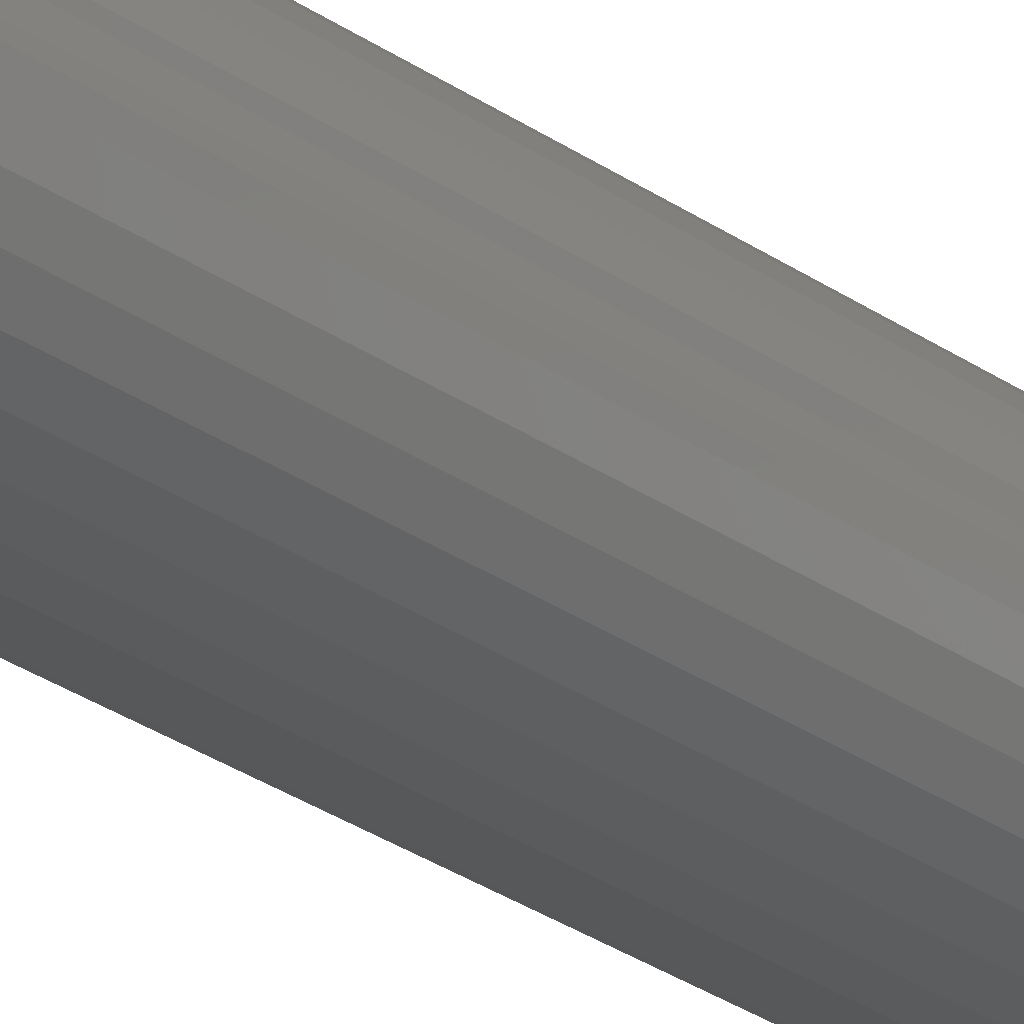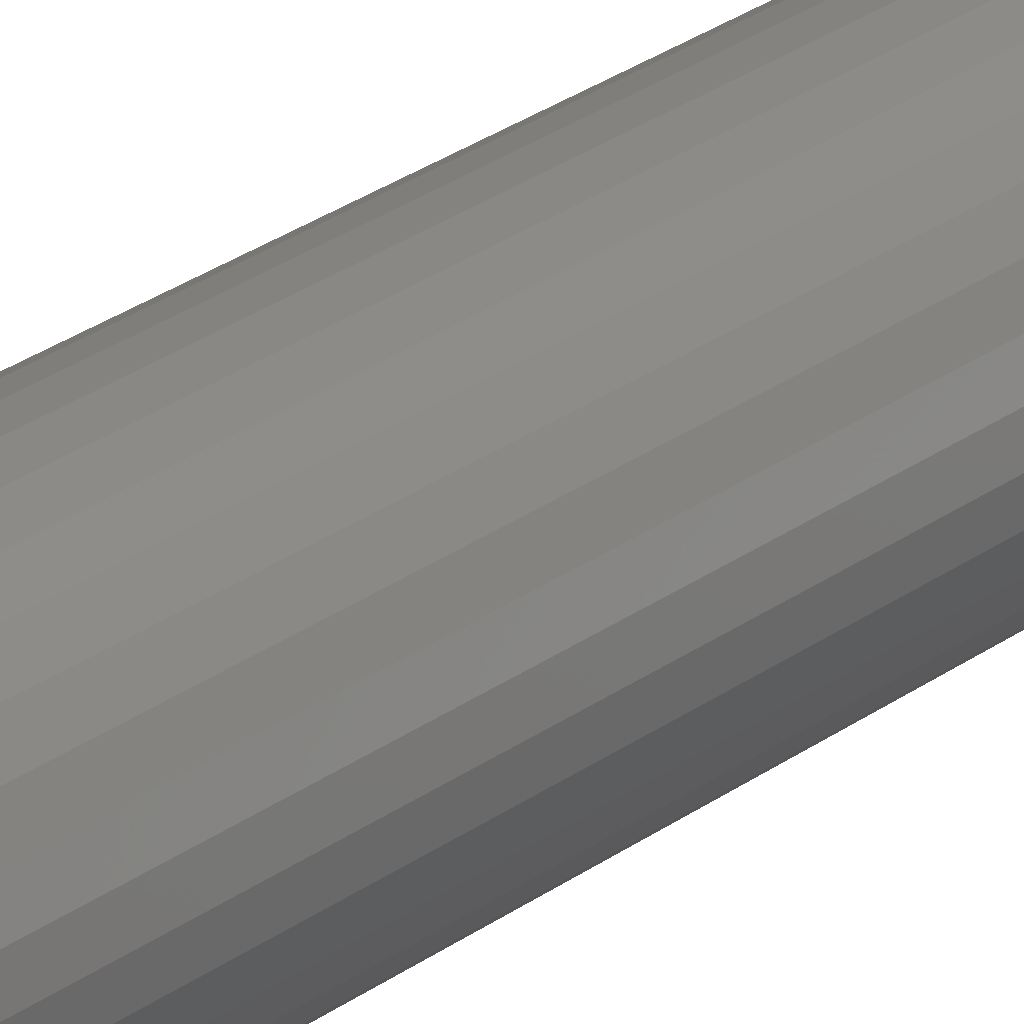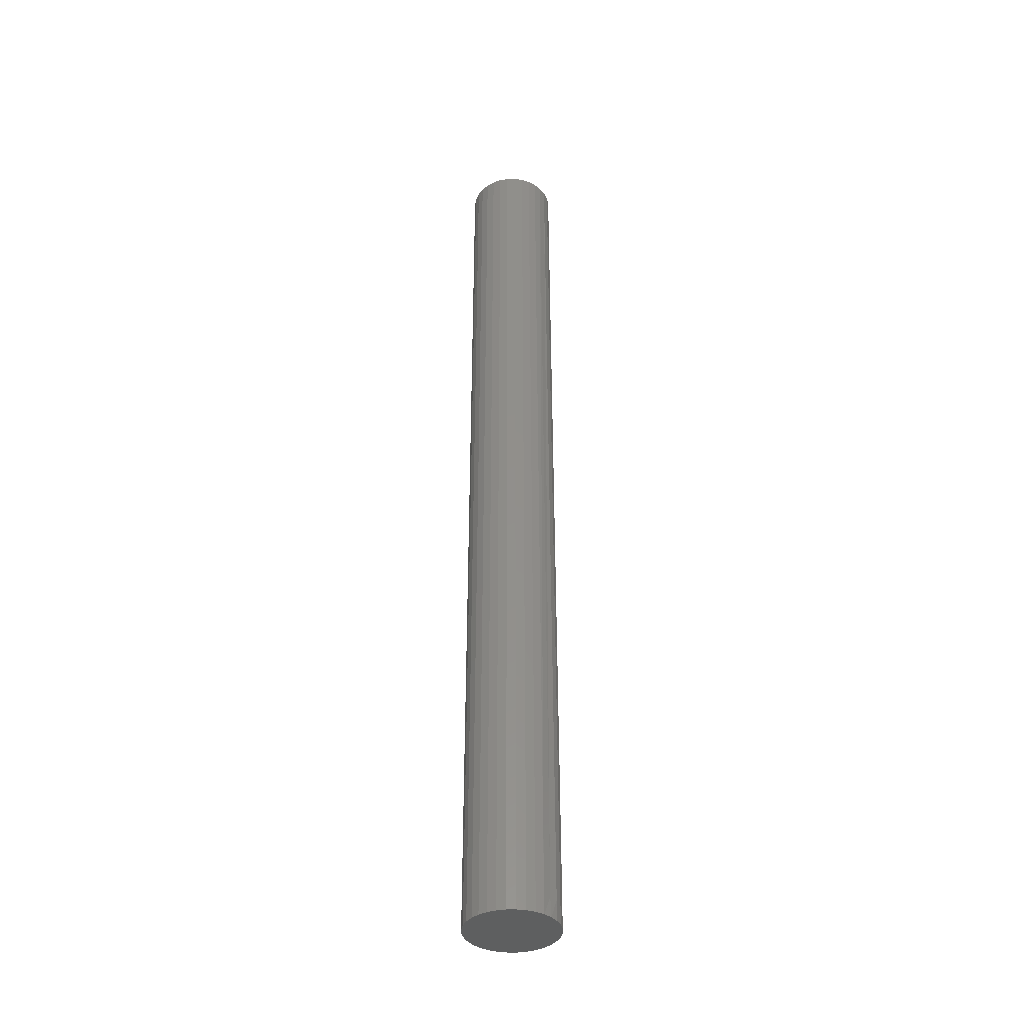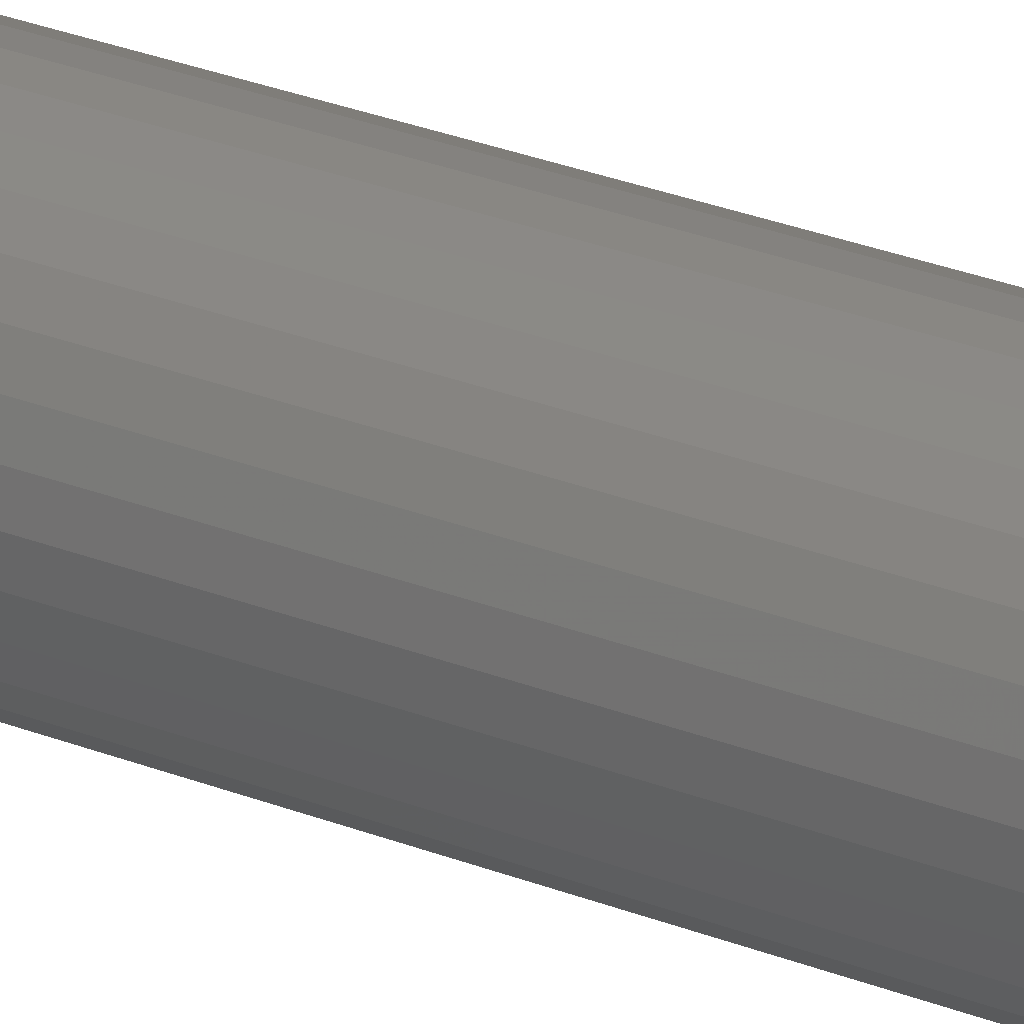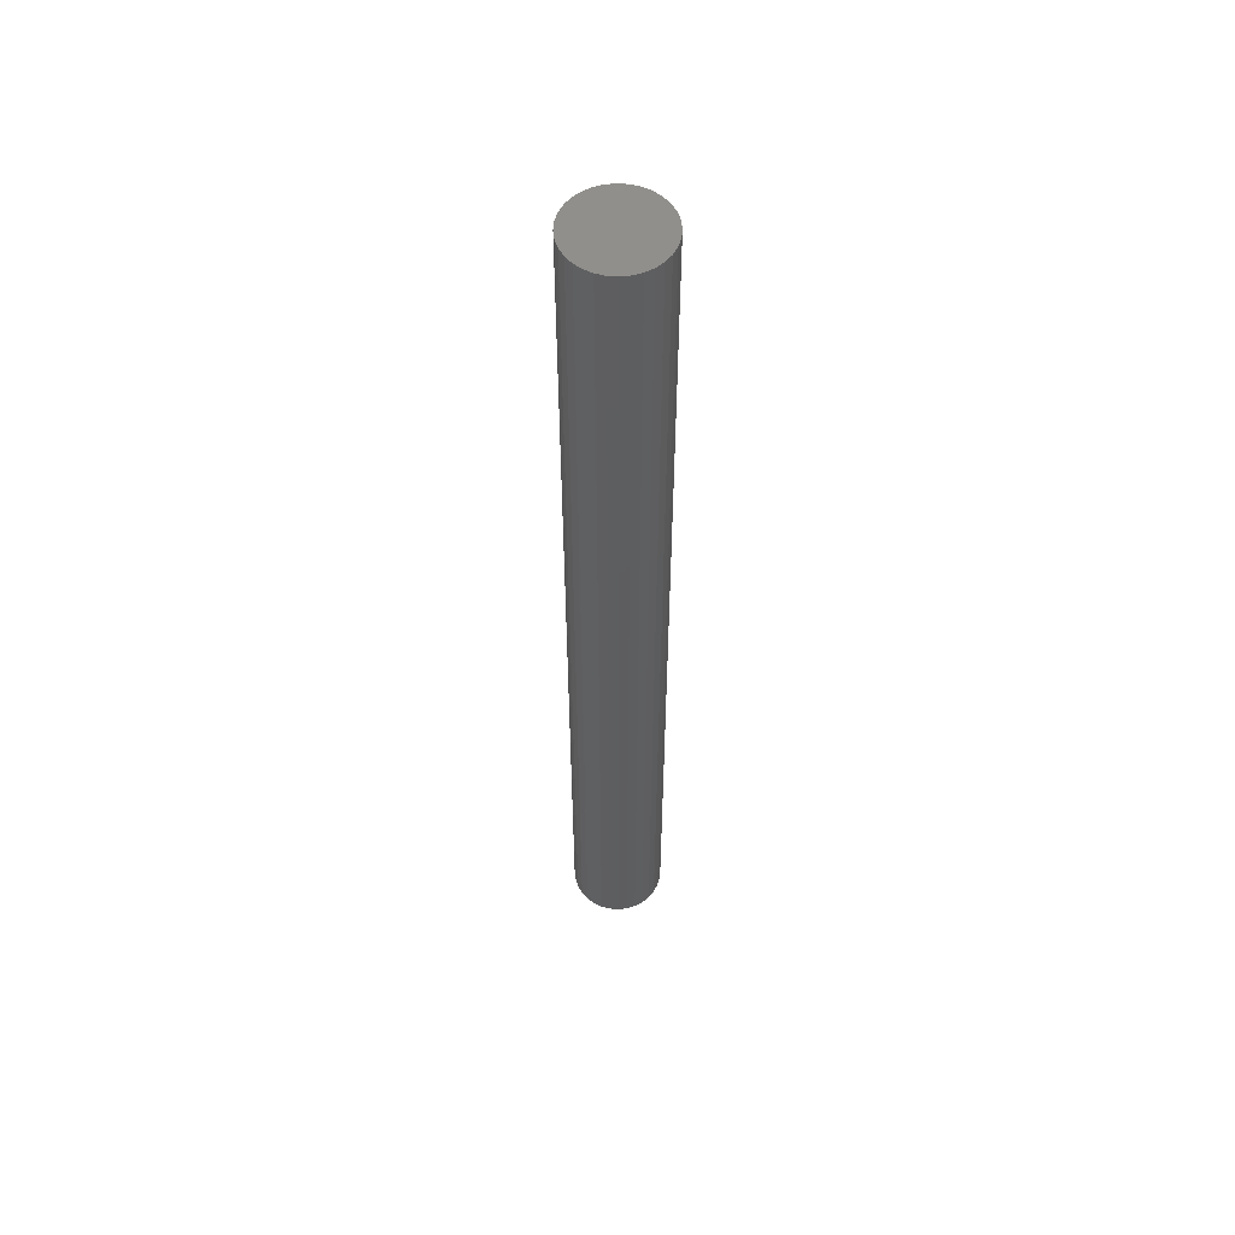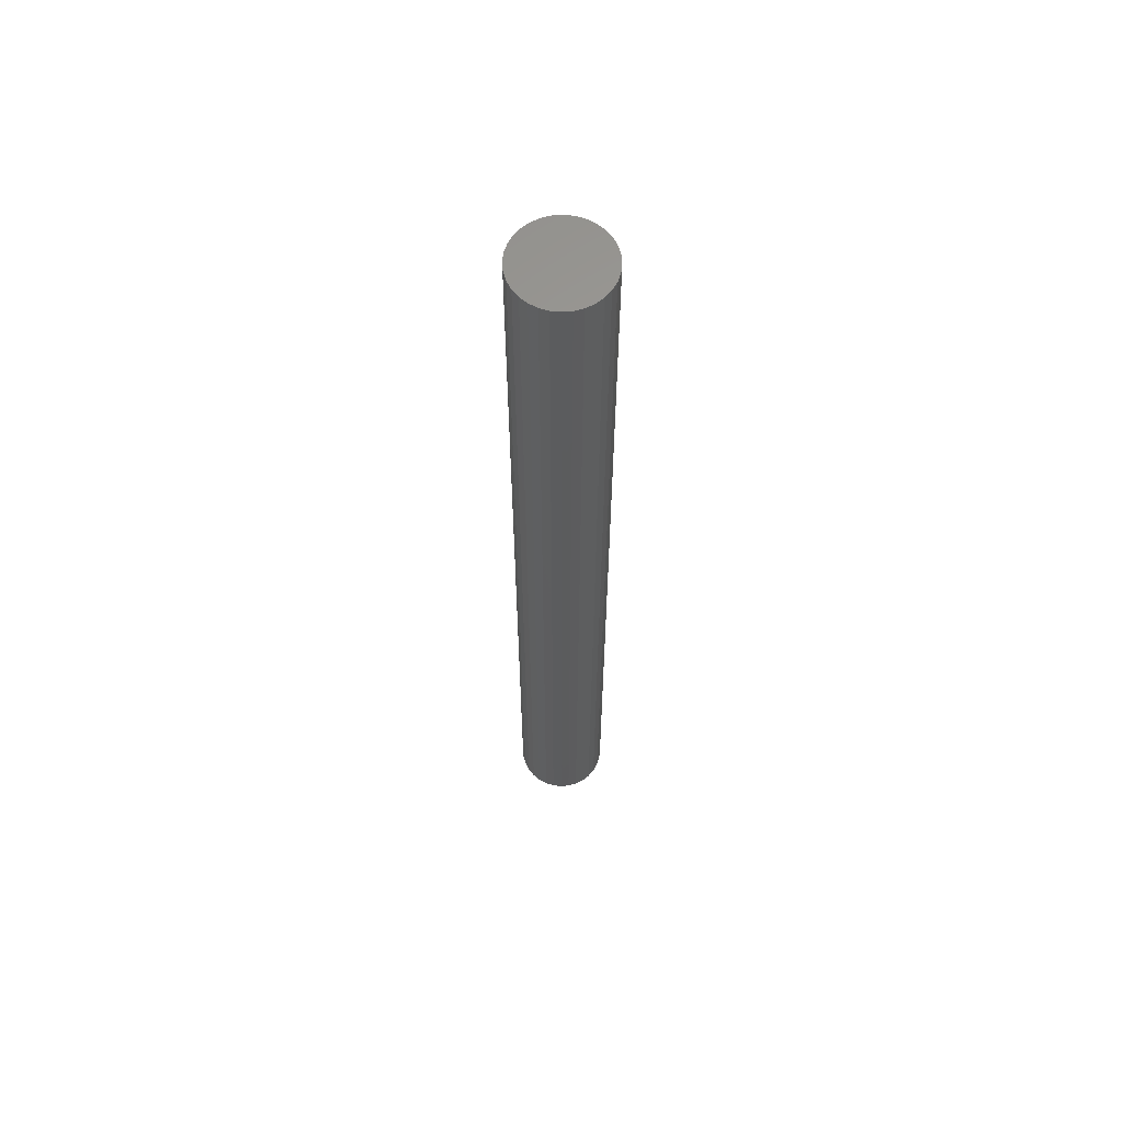
<metadata>
{"format":"stl","ext":"stl","renderer":"f3d","projection":"perspective","resolution":1024,"background":"white","views":[{"elev":-23.2,"azim":38.0,"up":"+Y"},{"elev":22.8,"azim":-143.1,"up":"+Y"},{"elev":-37.9,"azim":40.3,"up":"+Z"},{"elev":21.7,"azim":-52.5,"up":"+Y"},{"elev":55.4,"azim":-113.6,"up":"+Z"},{"elev":61.9,"azim":-168.0,"up":"+Z"}]}
</metadata>
<code>
# stl→obj: 160 verts, 316 faces
v -0.03906 4.351e-18 0.03906
v -0.03906 4.351e-18 0.75
v -0.03837 0.007011 0.03906
v -0.03838 0.006931 0.75
v -0.03633 0.01375 0.03906
v -0.03636 0.0136 0.75
v -0.03301 0.01997 0.03906
v -0.03308 0.01974 0.75
v -0.02854 0.02541 0.03906
v -0.02866 0.02512 0.75
v -0.02309 0.02988 0.03906
v -0.02327 0.02954 0.75
v -0.01688 0.0332 0.03906
v -0.01713 0.03282 0.75
v -0.01014 0.03525 0.03906
v -0.01047 0.03484 0.75
v -0.003125 0.03594 0.03906
v -0.003536 0.03553 0.75
v 0.003886 0.03525 0.03906
v 0.003395 0.03484 0.75
v 0.01063 0.0332 0.03906
v 0.01006 0.03282 0.75
v 0.01684 0.02988 0.03906
v 0.0162 0.02954 0.75
v 0.02229 0.02541 0.03906
v 0.02158 0.02512 0.75
v 0.02676 0.01997 0.03906
v 0.026 0.01974 0.75
v 0.03008 0.01375 0.03906
v 0.02929 0.0136 0.75
v 0.03212 0.007011 0.03906
v 0.03131 0.006931 0.75
v 0.03199 0 0.03906
v 0.03199 0 0.75
v -0.03906 4.351e-18 0.01562
v -0.03906 4.351e-18 0.02344
v -0.03837 0.007011 0.01562
v -0.03837 0.007011 0.02344
v -0.03633 0.01375 0.01562
v -0.03633 0.01375 0.02344
v -0.03301 0.01997 0.01562
v -0.03301 0.01997 0.02344
v -0.02854 0.02541 0.01562
v -0.02854 0.02541 0.02344
v -0.02309 0.02988 0.01562
v -0.02309 0.02988 0.02344
v -0.01688 0.0332 0.01562
v -0.01688 0.0332 0.02344
v -0.01014 0.03525 0.01562
v -0.01014 0.03525 0.02344
v -0.003125 0.03594 0.01562
v -0.003125 0.03594 0.02344
v 0.003886 0.03525 0.01562
v 0.003886 0.03525 0.02344
v 0.01063 0.0332 0.01562
v 0.01063 0.0332 0.02344
v 0.01684 0.02988 0.01562
v 0.01684 0.02988 0.02344
v 0.02229 0.02541 0.01562
v 0.02229 0.02541 0.02344
v 0.02676 0.01997 0.01562
v 0.02676 0.01997 0.02344
v 0.03008 0.01375 0.01562
v 0.03008 0.01375 0.02344
v 0.03212 0.007011 0.01562
v 0.03212 0.007011 0.02344
v 0.03199 0 0.01562
v 0.03199 0 0.02344
v 0.03212 -0.007011 0.03906
v 0.03131 -0.006931 0.75
v 0.03008 -0.01375 0.03906
v 0.02929 -0.0136 0.75
v 0.02676 -0.01997 0.03906
v 0.026 -0.01974 0.75
v 0.02229 -0.02541 0.03906
v 0.02158 -0.02512 0.75
v 0.01684 -0.02988 0.03906
v 0.0162 -0.02954 0.75
v 0.01063 -0.0332 0.03906
v 0.01006 -0.03282 0.75
v 0.003886 -0.03525 0.03906
v 0.003395 -0.03484 0.75
v -0.003125 -0.03594 0.03906
v -0.003536 -0.03553 0.75
v -0.01014 -0.03525 0.03906
v -0.01047 -0.03484 0.75
v -0.01688 -0.0332 0.03906
v -0.01713 -0.03282 0.75
v -0.02309 -0.02988 0.03906
v -0.02327 -0.02954 0.75
v -0.02854 -0.02541 0.03906
v -0.02866 -0.02512 0.75
v -0.03301 -0.01997 0.03906
v -0.03308 -0.01974 0.75
v -0.03633 -0.01375 0.03906
v -0.03636 -0.0136 0.75
v -0.03837 -0.007011 0.03906
v -0.03838 -0.006931 0.75
v 0.03212 -0.007011 0.01562
v 0.03212 -0.007011 0.02344
v 0.03008 -0.01375 0.01562
v 0.03008 -0.01375 0.02344
v 0.02676 -0.01997 0.01562
v 0.02676 -0.01997 0.02344
v 0.02229 -0.02541 0.01562
v 0.02229 -0.02541 0.02344
v 0.01684 -0.02988 0.01562
v 0.01684 -0.02988 0.02344
v 0.01063 -0.0332 0.01562
v 0.01063 -0.0332 0.02344
v 0.003886 -0.03525 0.01562
v 0.003886 -0.03525 0.02344
v -0.003125 -0.03594 0.01562
v -0.003125 -0.03594 0.02344
v -0.01014 -0.03525 0.01562
v -0.01014 -0.03525 0.02344
v -0.01688 -0.0332 0.01562
v -0.01688 -0.0332 0.02344
v -0.02309 -0.02988 0.01562
v -0.02309 -0.02988 0.02344
v -0.02854 -0.02541 0.01562
v -0.02854 -0.02541 0.02344
v -0.03301 -0.01997 0.01562
v -0.03301 -0.01997 0.02344
v -0.03633 -0.01375 0.01562
v -0.03633 -0.01375 0.02344
v -0.03837 -0.007011 0.01562
v -0.03837 -0.007011 0.02344
v 0.03281 0 0
v 0.03212 -0.007011 0
v 0.03008 -0.01375 0
v 0.02676 -0.01997 0
v 0.02229 -0.02541 0
v 0.01684 -0.02988 0
v 0.01063 -0.0332 0
v 0.003886 -0.03525 0
v -0.003125 -0.03594 0
v -0.01014 -0.03525 0
v -0.01688 -0.0332 0
v -0.02309 -0.02988 0
v -0.02854 -0.02541 0
v -0.03301 -0.01997 0
v -0.03633 -0.01375 0
v -0.03837 -0.007011 0
v -0.03906 4.401e-18 0
v -0.03837 0.007011 0
v -0.03633 0.01375 0
v -0.03301 0.01997 0
v -0.02854 0.02541 0
v -0.02309 0.02988 0
v -0.01688 0.0332 0
v -0.01014 0.03525 0
v -0.003125 0.03594 0
v 0.003886 0.03525 0
v 0.01063 0.0332 0
v 0.01684 0.02988 0
v 0.02229 0.02541 0
v 0.02676 0.01997 0
v 0.03008 0.01375 0
v 0.03212 0.007011 0
f 1 2 3
f 3 2 4
f 3 4 5
f 5 4 6
f 5 6 7
f 7 6 8
f 7 8 9
f 9 8 10
f 9 10 11
f 11 10 12
f 11 12 13
f 13 12 14
f 13 14 15
f 15 14 16
f 15 16 17
f 17 16 18
f 17 18 19
f 19 18 20
f 19 20 21
f 21 20 22
f 21 22 23
f 23 22 24
f 23 24 25
f 25 24 26
f 25 26 27
f 27 26 28
f 27 28 29
f 29 28 30
f 29 30 31
f 31 30 32
f 31 32 33
f 33 32 34
f 35 36 37
f 37 36 38
f 37 38 39
f 39 38 40
f 39 40 41
f 41 40 42
f 41 42 43
f 43 42 44
f 43 44 45
f 45 44 46
f 45 46 47
f 47 46 48
f 47 48 49
f 49 48 50
f 49 50 51
f 51 50 52
f 51 52 53
f 53 52 54
f 53 54 55
f 55 54 56
f 55 56 57
f 57 56 58
f 57 58 59
f 59 58 60
f 59 60 61
f 61 60 62
f 61 62 63
f 63 62 64
f 63 64 65
f 65 64 66
f 65 66 67
f 67 66 68
f 33 34 69
f 69 34 70
f 69 70 71
f 71 70 72
f 71 72 73
f 73 72 74
f 73 74 75
f 75 74 76
f 75 76 77
f 77 76 78
f 77 78 79
f 79 78 80
f 79 80 81
f 81 80 82
f 81 82 83
f 83 82 84
f 83 84 85
f 85 84 86
f 85 86 87
f 87 86 88
f 87 88 89
f 89 88 90
f 89 90 91
f 91 90 92
f 91 92 93
f 93 92 94
f 93 94 95
f 95 94 96
f 95 96 97
f 97 96 98
f 97 98 1
f 1 98 2
f 67 68 99
f 99 68 100
f 99 100 101
f 101 100 102
f 101 102 103
f 103 102 104
f 103 104 105
f 105 104 106
f 105 106 107
f 107 106 108
f 107 108 109
f 109 108 110
f 109 110 111
f 111 110 112
f 111 112 113
f 113 112 114
f 113 114 115
f 115 114 116
f 115 116 117
f 117 116 118
f 117 118 119
f 119 118 120
f 119 120 121
f 121 120 122
f 121 122 123
f 123 122 124
f 123 124 125
f 125 124 126
f 125 126 127
f 127 126 128
f 127 128 35
f 35 128 36
f 68 33 100
f 100 33 69
f 100 69 102
f 102 69 71
f 102 71 104
f 104 71 73
f 104 73 106
f 106 73 75
f 106 75 108
f 108 75 77
f 108 77 110
f 110 77 79
f 110 79 112
f 112 79 81
f 112 81 114
f 114 81 83
f 114 83 116
f 116 83 85
f 116 85 118
f 118 85 87
f 118 87 120
f 120 87 89
f 120 89 122
f 122 89 91
f 122 91 124
f 124 91 93
f 124 93 126
f 126 93 95
f 126 95 128
f 128 95 97
f 128 97 36
f 36 97 1
f 36 1 38
f 38 1 3
f 38 3 40
f 40 3 5
f 40 5 42
f 42 5 7
f 42 7 44
f 44 7 9
f 44 9 46
f 46 9 11
f 46 11 48
f 48 11 13
f 48 13 50
f 50 13 15
f 50 15 52
f 52 15 17
f 52 17 54
f 54 17 19
f 54 19 56
f 56 19 21
f 56 21 58
f 58 21 23
f 58 23 60
f 60 23 25
f 60 25 62
f 62 25 27
f 62 27 64
f 64 27 29
f 64 29 66
f 66 29 31
f 66 31 68
f 68 31 33
f 129 67 130
f 130 67 99
f 130 99 131
f 131 99 101
f 131 101 132
f 132 101 103
f 132 103 133
f 133 103 105
f 133 105 134
f 134 105 107
f 134 107 135
f 135 107 109
f 135 109 136
f 136 109 111
f 136 111 137
f 137 111 113
f 137 113 138
f 138 113 115
f 138 115 139
f 139 115 117
f 139 117 140
f 140 117 119
f 140 119 141
f 141 119 121
f 141 121 142
f 142 121 123
f 142 123 143
f 143 123 125
f 143 125 144
f 144 125 127
f 144 127 145
f 145 127 35
f 145 35 146
f 146 35 37
f 146 37 147
f 147 37 39
f 147 39 148
f 148 39 41
f 148 41 149
f 149 41 43
f 149 43 150
f 150 43 45
f 150 45 151
f 151 45 47
f 151 47 152
f 152 47 49
f 152 49 153
f 153 49 51
f 153 51 154
f 154 51 53
f 154 53 155
f 155 53 55
f 155 55 156
f 156 55 57
f 156 57 157
f 157 57 59
f 157 59 158
f 158 59 61
f 158 61 159
f 159 61 63
f 159 63 160
f 160 63 65
f 160 65 129
f 129 65 67
f 151 152 153
f 151 153 154
f 155 151 154
f 150 151 155
f 156 150 155
f 149 150 156
f 157 149 156
f 148 149 157
f 158 148 157
f 147 148 158
f 159 147 158
f 146 147 159
f 160 146 159
f 131 143 130
f 142 143 131
f 132 142 131
f 141 142 132
f 133 141 132
f 140 141 133
f 134 140 133
f 139 140 134
f 135 139 134
f 138 139 135
f 137 138 135
f 136 137 135
f 143 144 130
f 130 144 145
f 130 145 129
f 129 145 146
f 129 146 160
f 18 16 14
f 20 18 14
f 20 14 22
f 22 14 12
f 22 12 24
f 24 12 10
f 24 10 26
f 26 10 8
f 26 8 28
f 28 8 6
f 28 6 30
f 30 6 4
f 30 4 32
f 70 96 72
f 72 96 94
f 72 94 74
f 74 94 92
f 74 92 76
f 76 92 90
f 76 90 78
f 78 90 88
f 78 88 80
f 80 88 86
f 80 86 84
f 80 84 82
f 32 4 34
f 34 4 2
f 34 2 70
f 70 2 98
f 70 98 96

</code>
